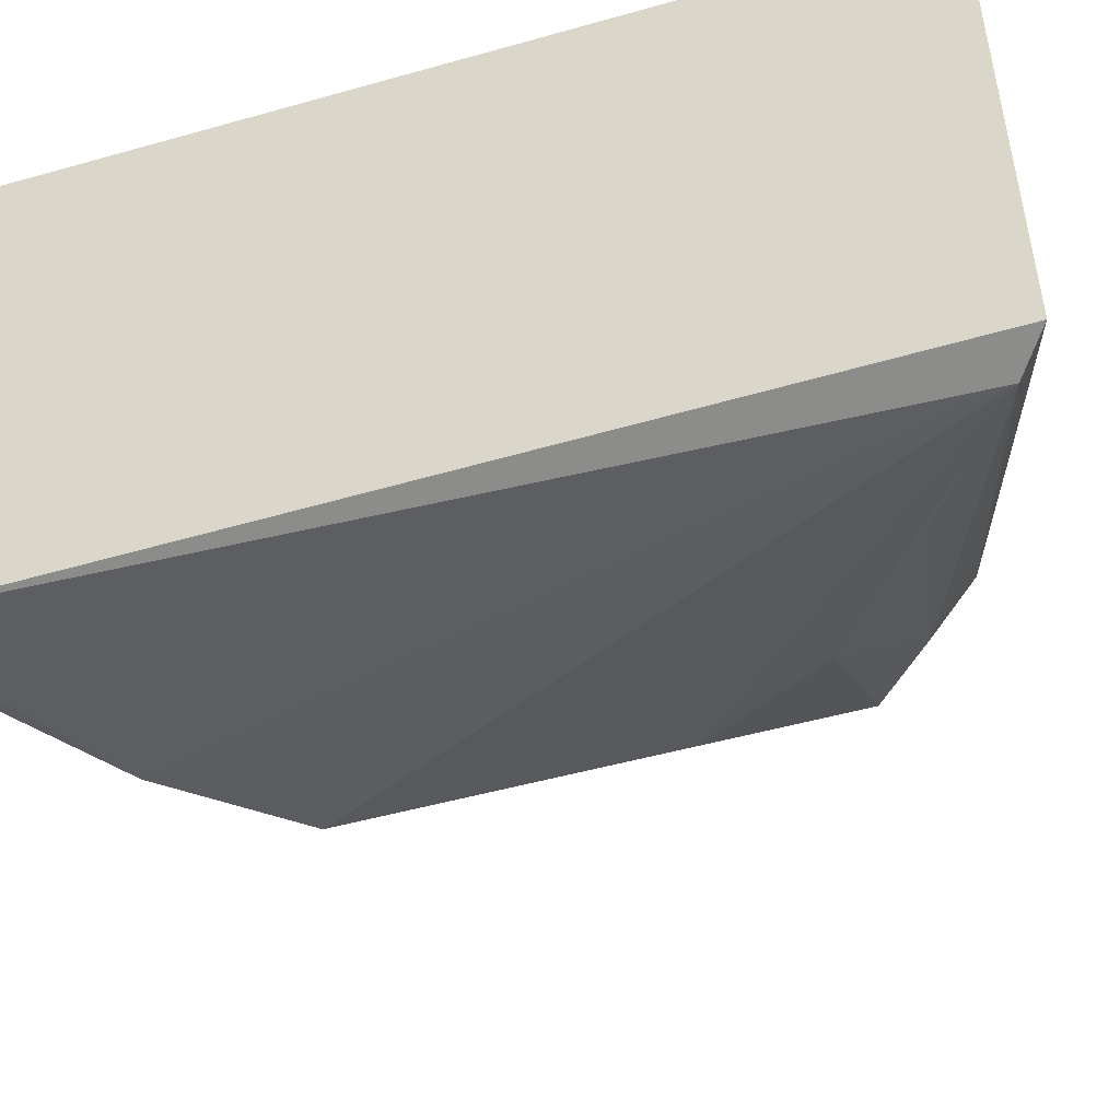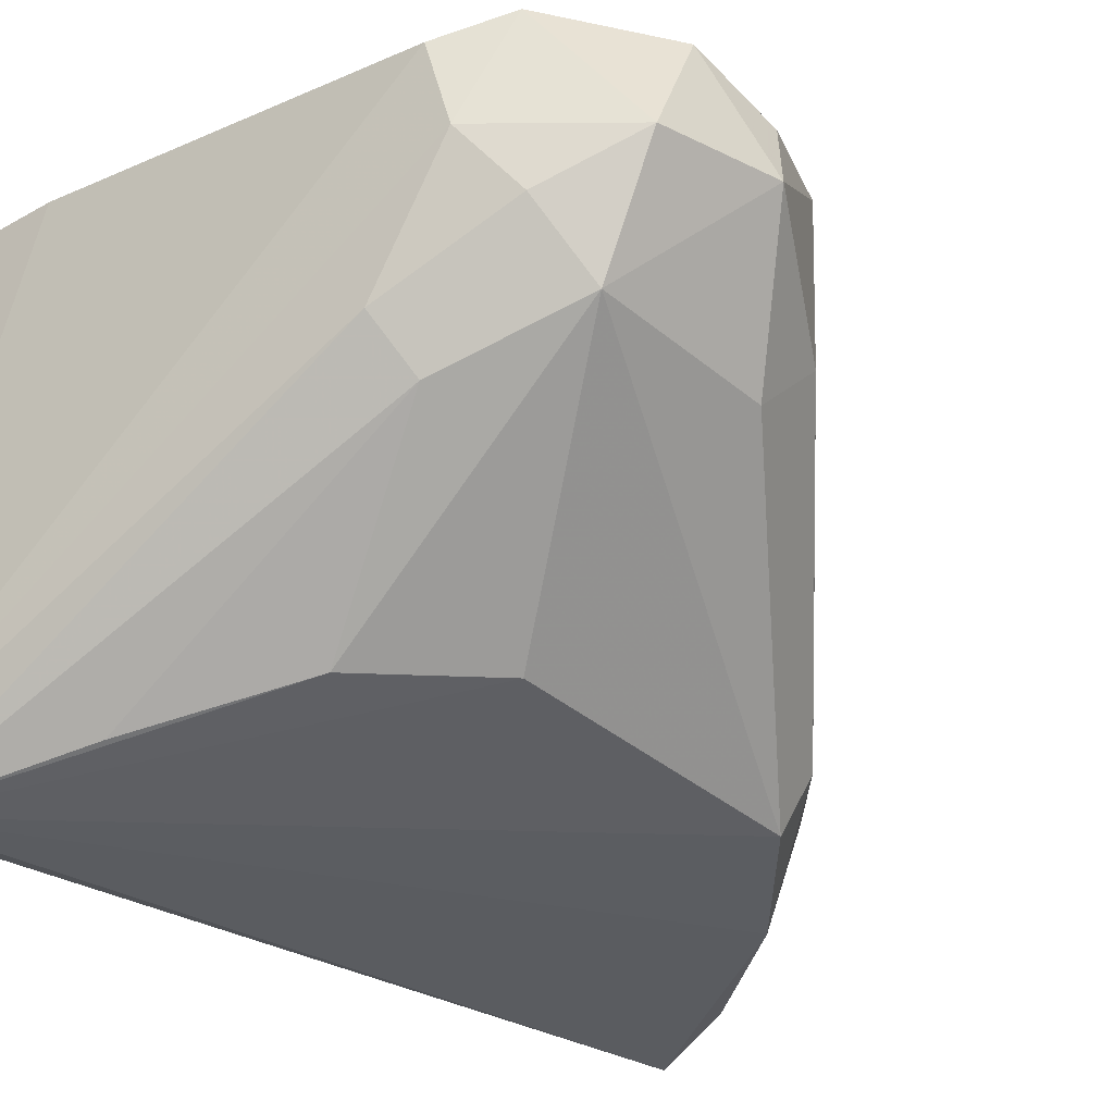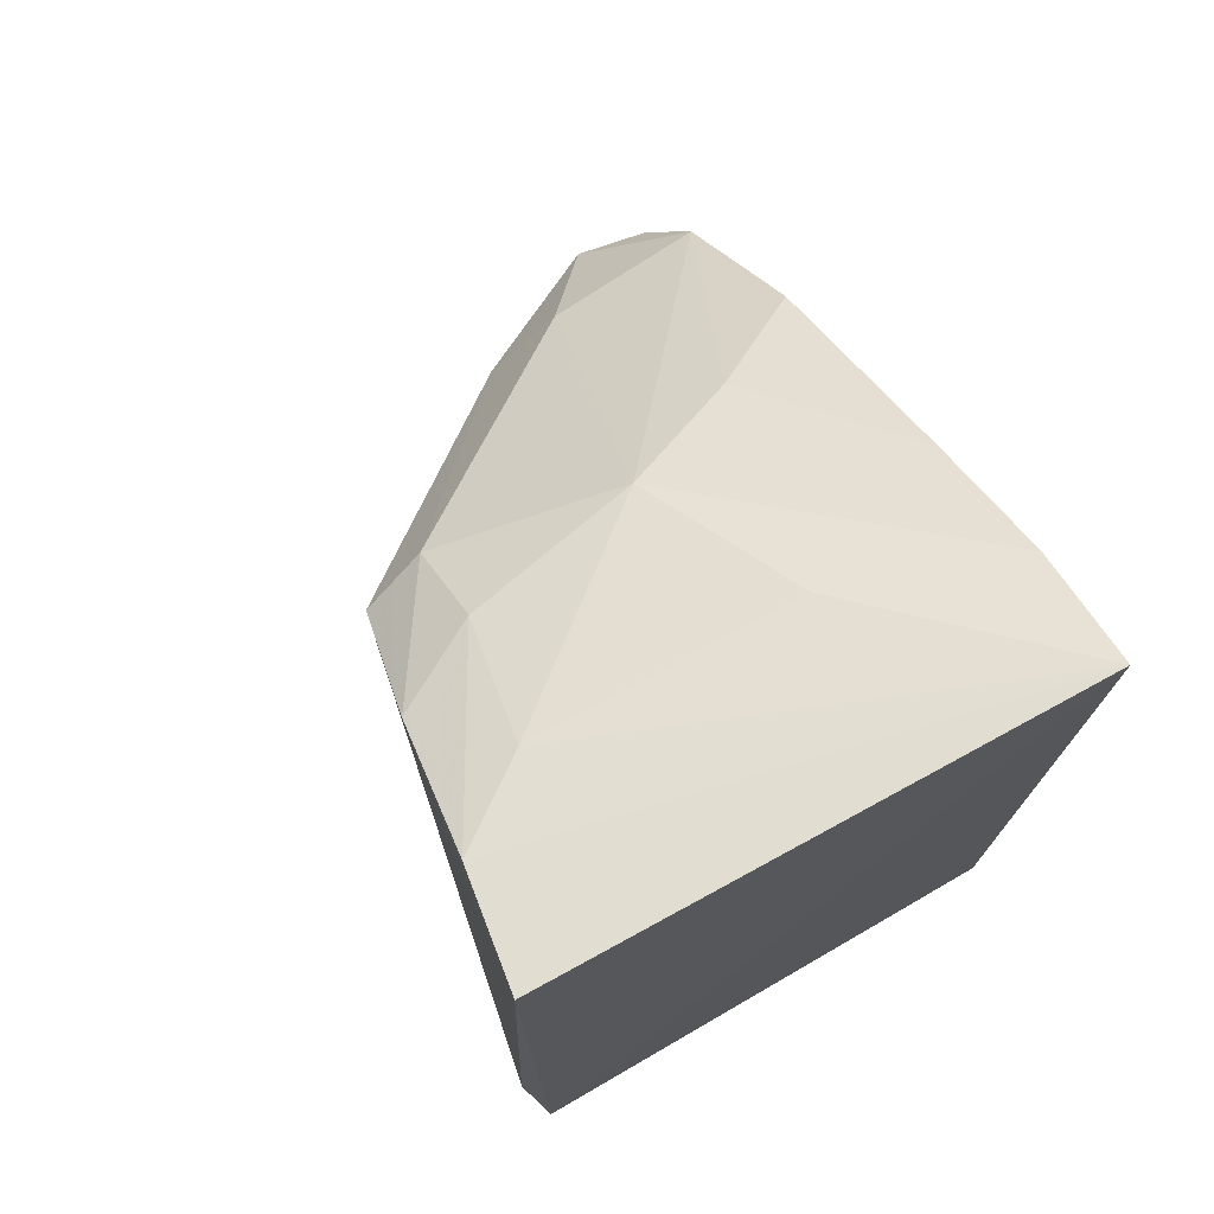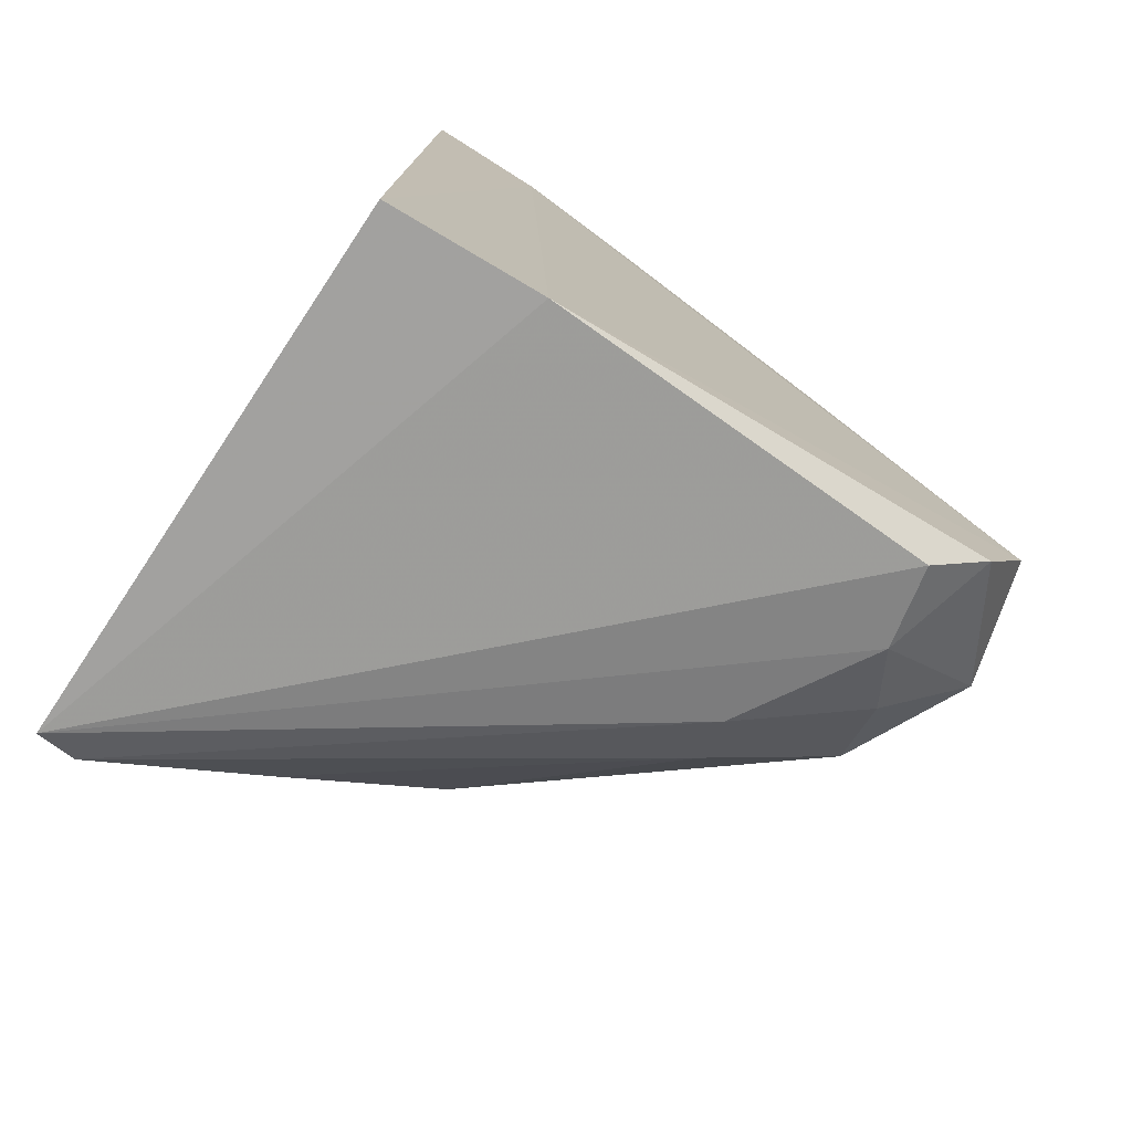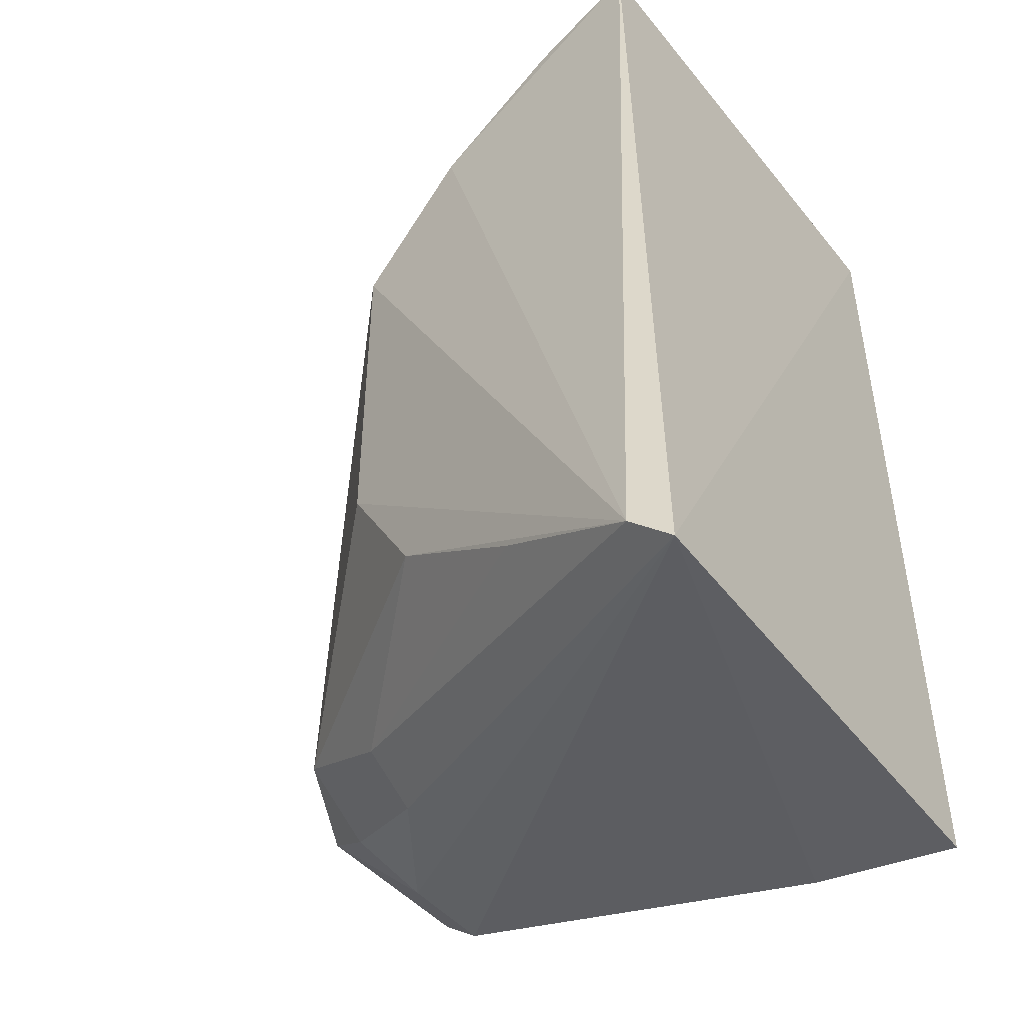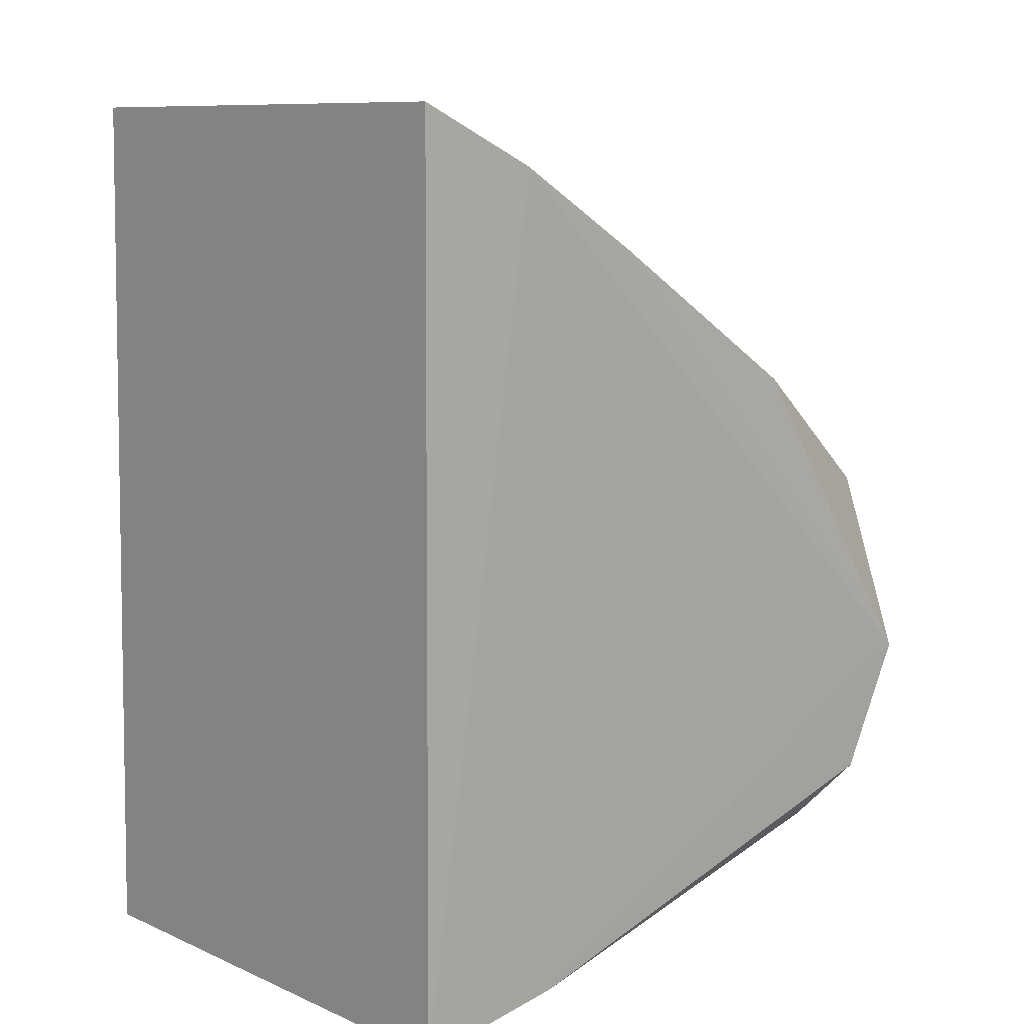
<metadata>
{"format":"obj","ext":"obj","renderer":"f3d","projection":"perspective","resolution":1024,"background":"white","views":[{"elev":-45.8,"azim":-72.3,"up":"+Z"},{"elev":-30.9,"azim":48.0,"up":"+Z"},{"elev":75.0,"azim":-118.2,"up":"+Y"},{"elev":-76.4,"azim":-31.9,"up":"+Y"},{"elev":-45.9,"azim":-144.0,"up":"+Y"},{"elev":11.8,"azim":-41.0,"up":"+Y"}]}
</metadata>
<code>
v 0.1899 -0.0255 0.007948
v 0.2977 0.01683 -0.01693
v 0.2952 0.02796 0.006757
v 0.1595 0.1523 0.007823
v 0.163 -0.02671 -0.1009
v 0.2386 0.1095 -0.07582
v 0.1835 0.14 0.008646
v 0.2716 -0.008484 0.001329
v 0.1585 -0.03076 0.007806
v 0.2983 0.04424 -0.01436
v 0.1592 0.1491 -0.09784
v 0.2406 0.04034 -0.08263
v 0.2288 0.1225 -0.04007
v 0.2832 0.001702 0.006582
v 0.257 -0.007032 -0.04167
v 0.1554 -0.03243 -0.09808
v 0.2834 0.06768 0.002663
v 0.2354 0.1041 -0.08835
v 0.1954 0.138 -0.02645
v 0.221 0.1246 -0.07481
v 0.2747 -0.005362 -0.0154
v 0.2846 0.01706 -0.04127
v 0.2551 0.09301 0.005843
v 0.2951 0.04676 -0.0005019
v 0.2795 0.07049 -0.02914
v 0.2107 0.1258 -0.09225
v 0.1952 0.1378 -0.0787
v 0.2817 0.004211 -0.02742
v 0.2803 0.05604 -0.04303
v 0.2592 0.002538 -0.05191
v 0.2102 0.123 0.007706
v 0.2411 0.1086 -0.01521
v 0.1826 0.1418 -0.09487
v 0.2248 0.01372 -0.08487
v 0.1945 -0.007364 -0.09244
f 7 1 3
f 9 7 4
f 9 1 7
f 10 3 2
f 14 2 3
f 14 3 1
f 14 1 8
f 16 8 1
f 16 5 15
f 16 1 9
f 16 11 5
f 16 9 4
f 16 4 11
f 18 12 5
f 19 4 7
f 19 7 13
f 20 13 6
f 21 14 8
f 21 2 14
f 21 16 15
f 21 8 16
f 22 12 18
f 22 10 2
f 23 3 17
f 24 17 3
f 24 3 10
f 24 10 17
f 25 17 10
f 25 6 13
f 25 13 17
f 26 18 5
f 26 5 11
f 26 20 6
f 26 6 18
f 27 4 19
f 27 19 13
f 27 13 20
f 28 21 15
f 28 15 22
f 28 22 2
f 28 2 21
f 29 22 18
f 29 10 22
f 29 25 10
f 29 18 6
f 29 6 25
f 30 22 15
f 30 15 5
f 31 7 3
f 31 3 23
f 31 13 7
f 32 23 17
f 32 17 13
f 32 31 23
f 32 13 31
f 33 11 4
f 33 4 27
f 33 26 11
f 33 27 20
f 33 20 26
f 34 5 12
f 34 12 22
f 34 22 30
f 35 34 30
f 35 30 5
f 35 5 34

</code>
